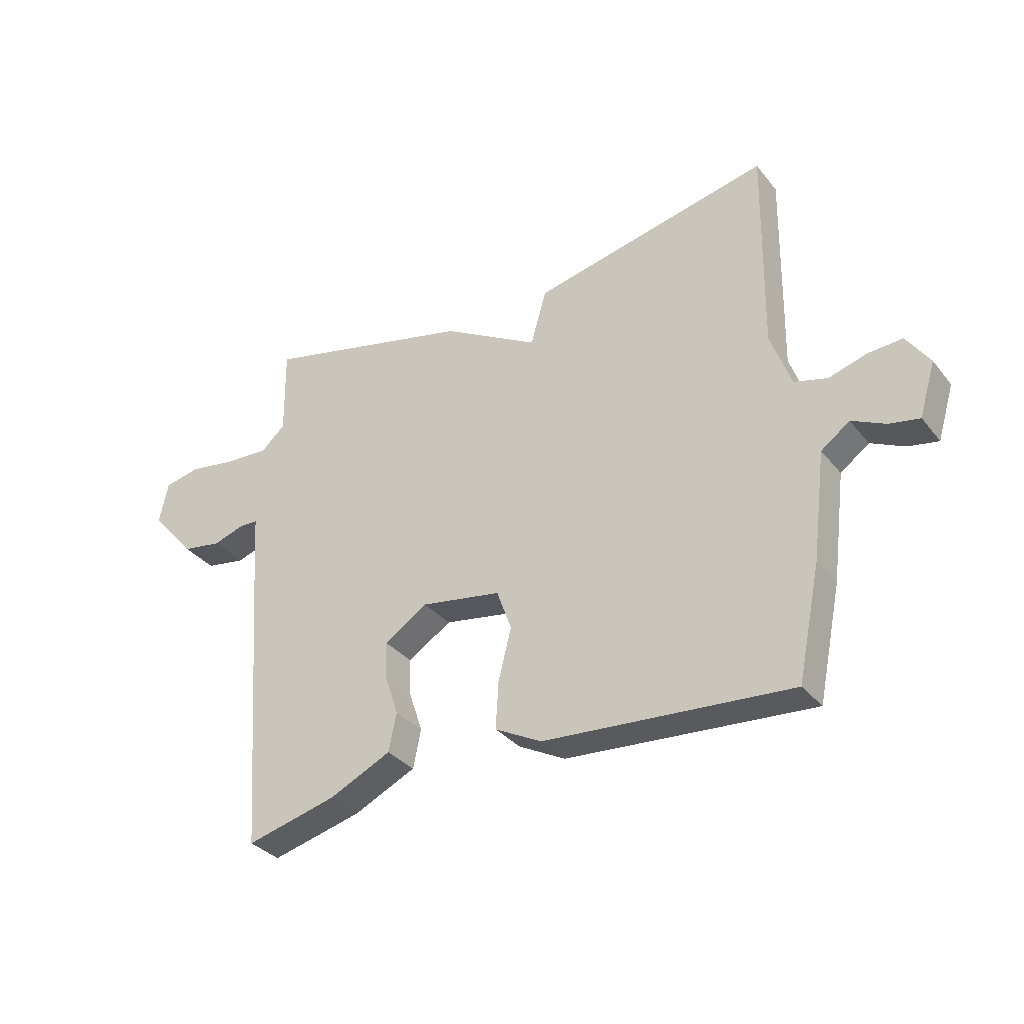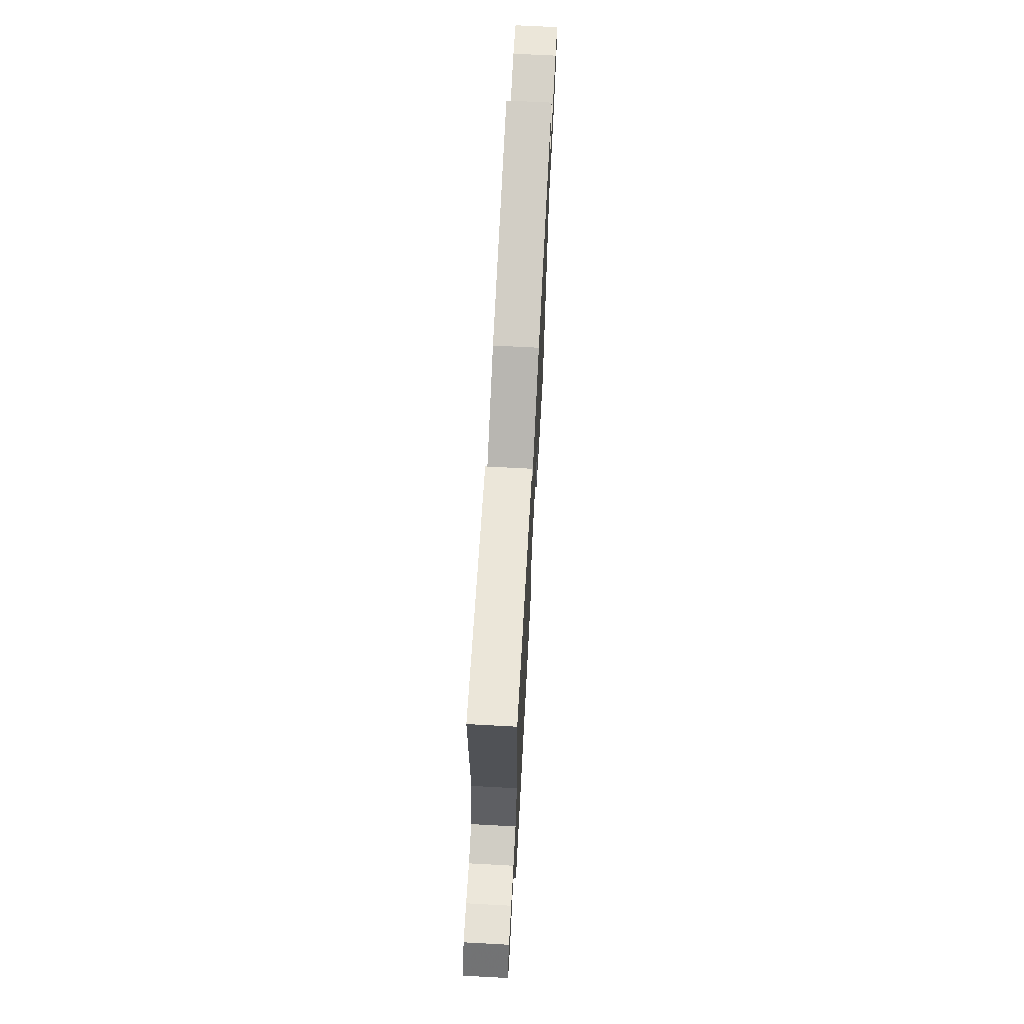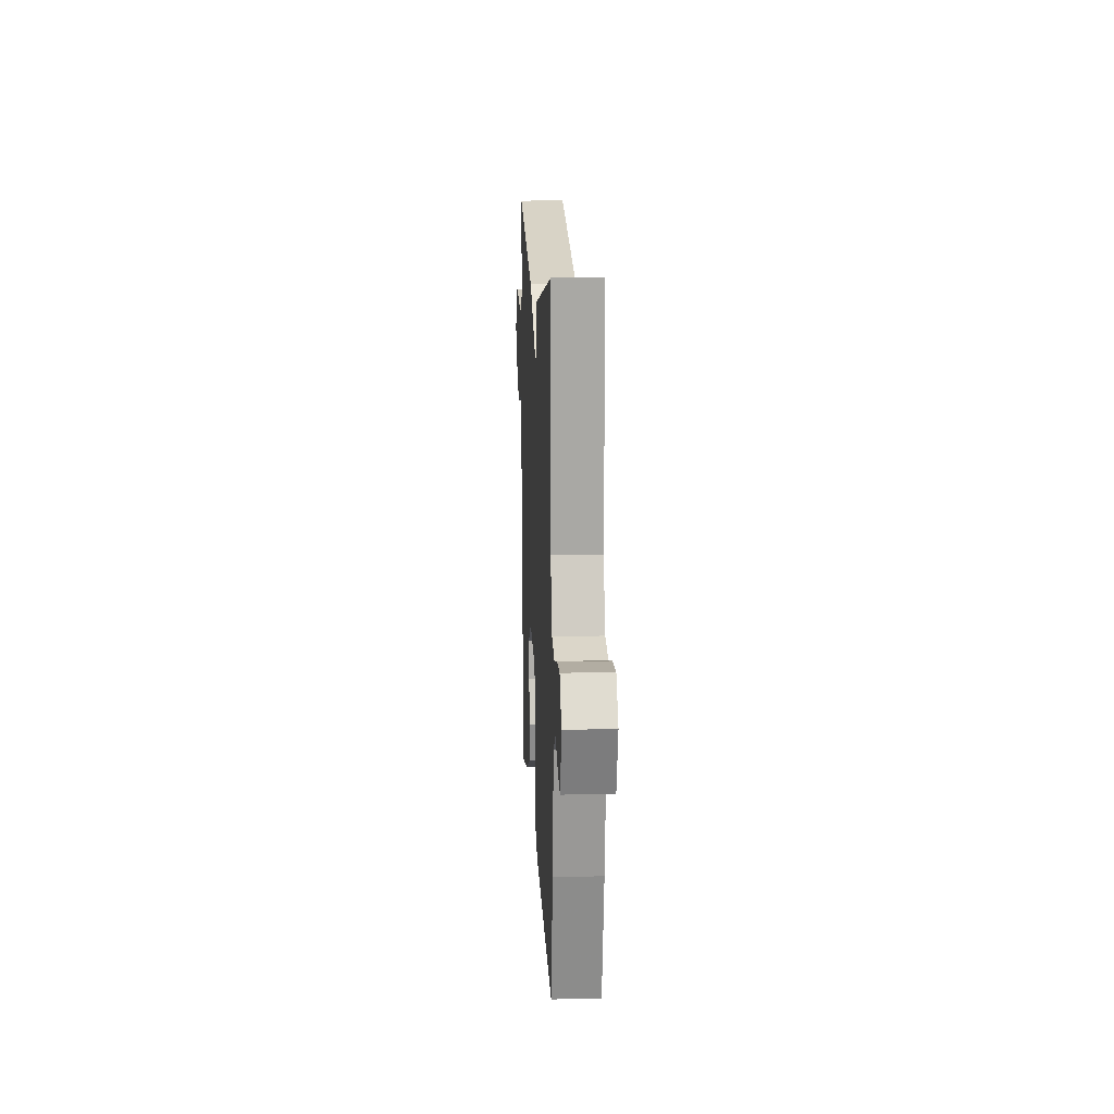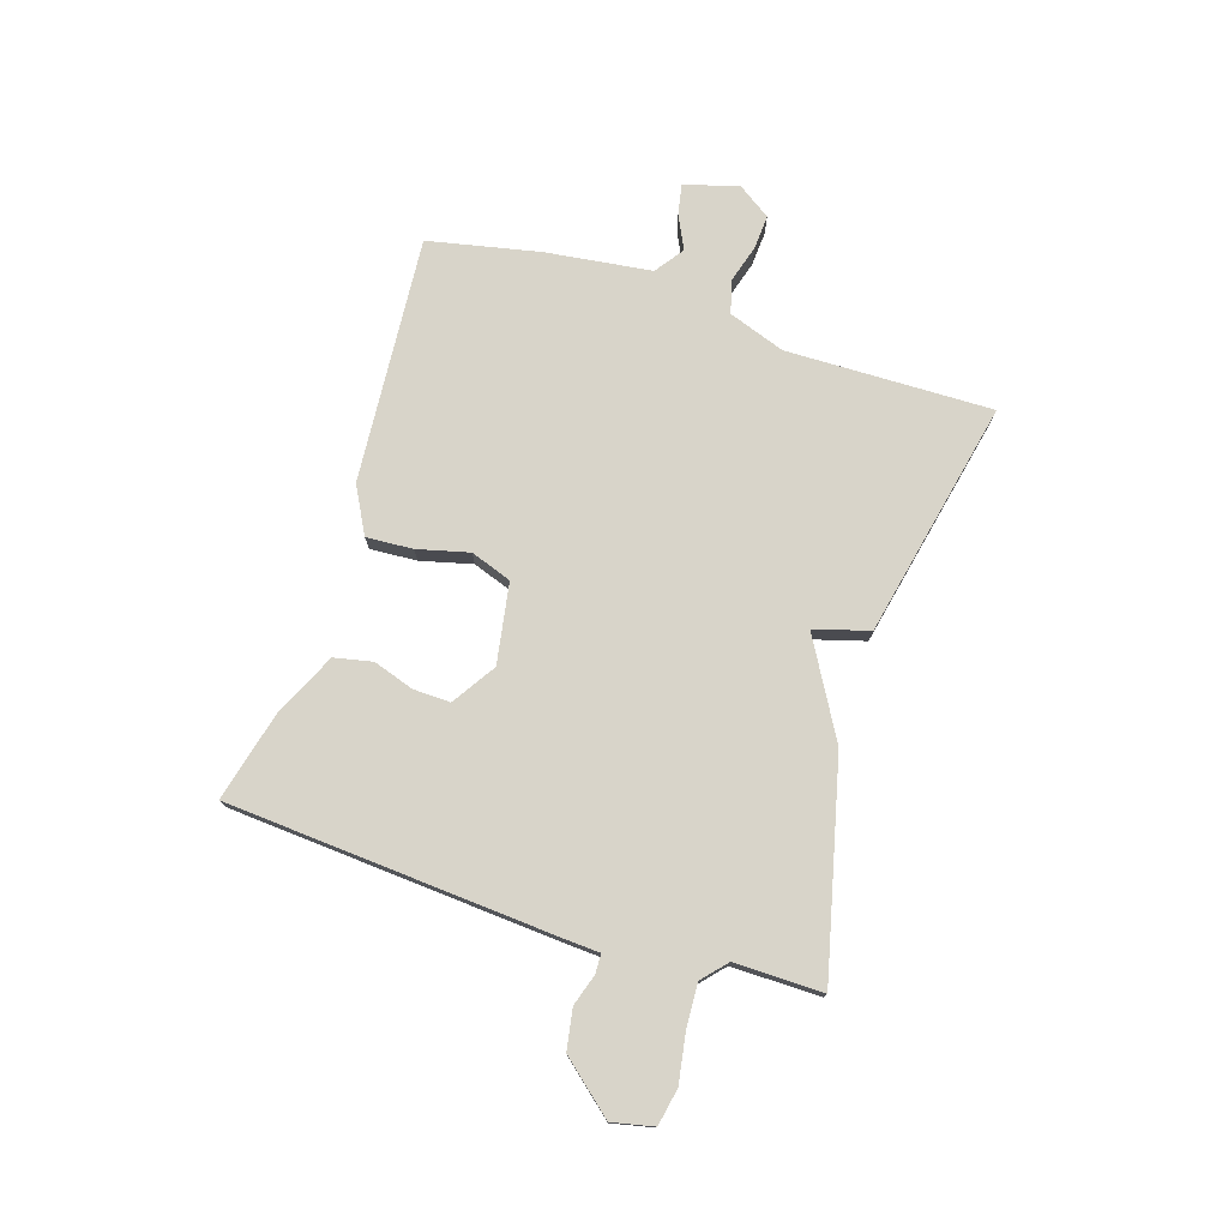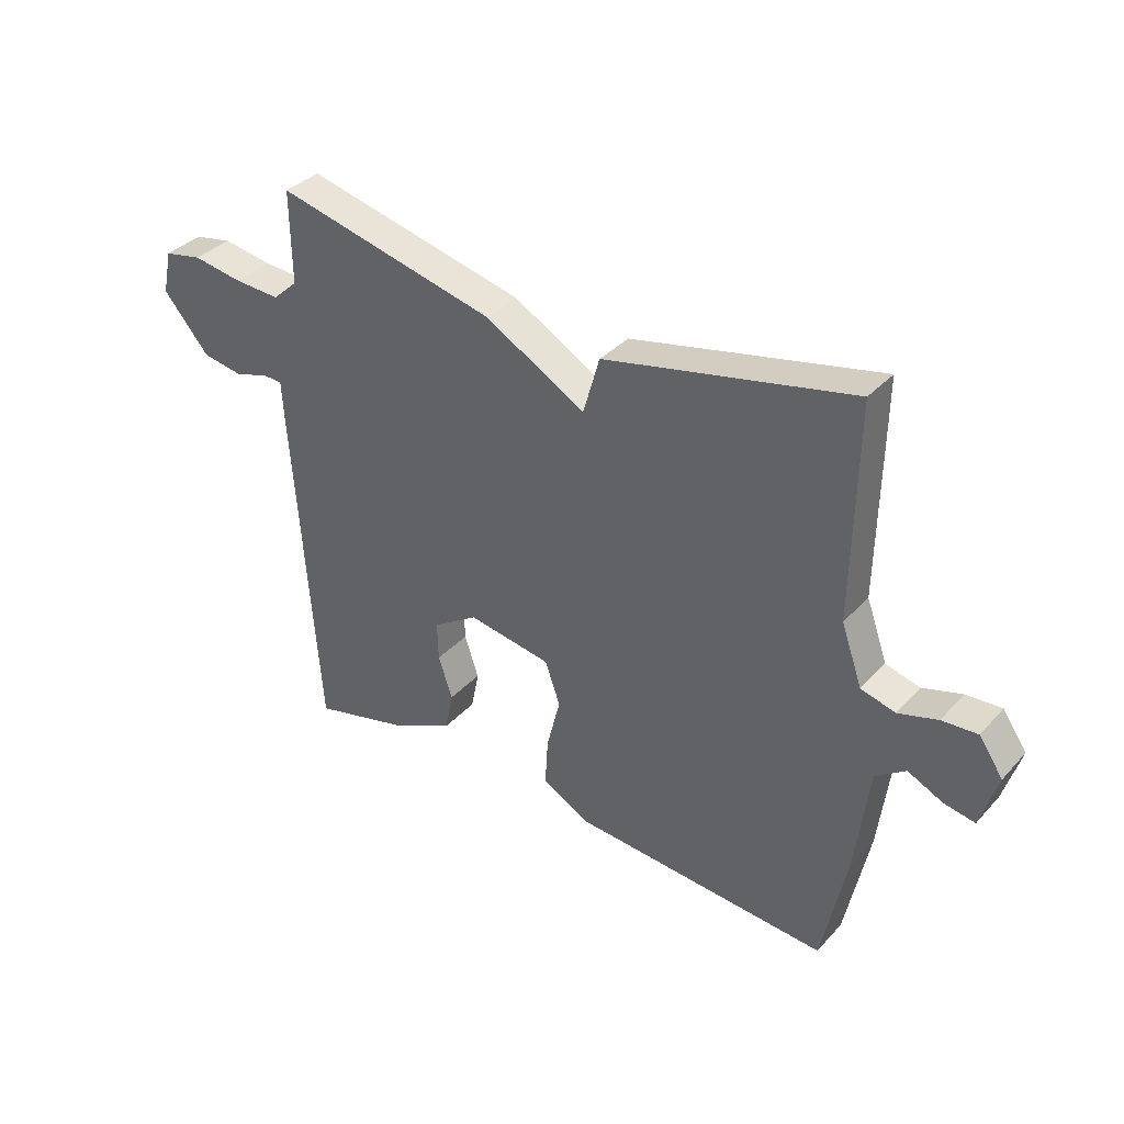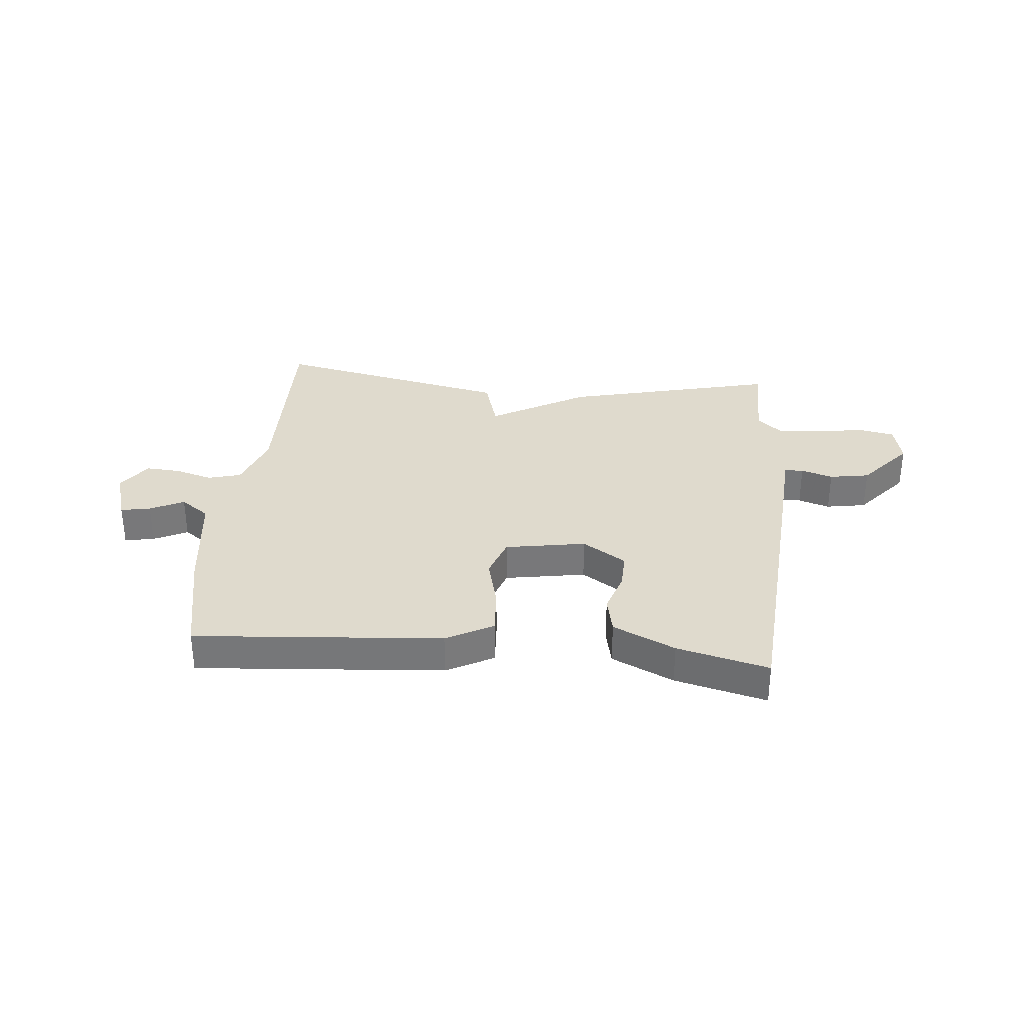
<metadata>
{"format":"obj","ext":"obj","renderer":"f3d","projection":"perspective","resolution":1024,"background":"white","views":[{"elev":-33.3,"azim":32.5,"up":"+Z"},{"elev":68.4,"azim":93.1,"up":"+Z"},{"elev":14.4,"azim":87.0,"up":"+Z"},{"elev":75.6,"azim":-72.4,"up":"+Y"},{"elev":35.6,"azim":36.2,"up":"+Z"},{"elev":32.8,"azim":-174.8,"up":"+Y"}]}
</metadata>
<code>
v -0.5 0.07 0.5
v -0.123 0.07 0.409
v 0.049 0.07 0.311
v 0.077 0.07 0.409
v 0.5 0.07 0.5
v 0.494 0.07 0.133
v 0.53 0.07 0.032
v 0.589 0.07 0.016
v 0.656 0.07 0.036
v 0.717 0.07 0.04
v 0.758 0.07 -0.02
v 0.729 0.07 -0.115
v 0.676 0.07 -0.105
v 0.616 0.07 -0.076
v 0.565 0.07 -0.113
v 0.541 0.07 -0.302
v 0.5 0.07 -0.5
v 0.061 0.07 -0.467
v -0.022 0.07 -0.423
v -0.017 0.07 -0.34
v 0.006 0.07 -0.248
v -0.02 0.07 -0.175
v -0.163 0.07 -0.151
v -0.24 0.07 -0.201
v -0.238 0.07 -0.267
v -0.214 0.07 -0.339
v -0.228 0.07 -0.407
v -0.338 0.07 -0.459
v -0.5 0.07 -0.5
v -0.542 0.07 0.08
v -0.546 0.07 0.148
v -0.58 0.07 0.149
v -0.636 0.07 0.131
v -0.707 0.07 0.143
v -0.786 0.07 0.235
v -0.77 0.07 0.309
v -0.705 0.07 0.322
v -0.619 0.07 0.308
v -0.541 0.07 0.304
v -0.498 0.07 0.343
v -0.5 0 0.5
v -0.123 0 0.409
v 0.049 0 0.311
v 0.077 0 0.409
v 0.5 0 0.5
v 0.494 0 0.133
v 0.53 0 0.032
v 0.589 0 0.016
v 0.656 0 0.036
v 0.717 0 0.04
v 0.758 0 -0.02
v 0.729 0 -0.115
v 0.676 0 -0.105
v 0.616 0 -0.076
v 0.565 0 -0.113
v 0.541 0 -0.302
v 0.5 0 -0.5
v 0.061 0 -0.467
v -0.022 0 -0.423
v -0.017 0 -0.34
v 0.006 0 -0.248
v -0.02 0 -0.175
v -0.163 0 -0.151
v -0.24 0 -0.201
v -0.238 0 -0.267
v -0.214 0 -0.339
v -0.228 0 -0.407
v -0.338 0 -0.459
v -0.5 0 -0.5
v -0.542 0 0.08
v -0.546 0 0.148
v -0.58 0 0.149
v -0.636 0 0.131
v -0.707 0 0.143
v -0.786 0 0.235
v -0.77 0 0.309
v -0.705 0 0.322
v -0.619 0 0.308
v -0.541 0 0.304
v -0.498 0 0.343
f 36 37 38
f 35 36 38
f 34 35 38
f 33 34 38
f 32 33 38
f 31 32 38 39
f 31 39 40
f 30 31 40
f 29 30 40
f 28 29 40
f 27 28 40
f 26 27 40
f 25 26 40
f 19 20 21
f 18 19 21
f 17 18 21
f 16 17 21
f 15 16 21
f 14 15 21 22
f 12 13 14
f 11 12 14
f 10 11 14
f 9 10 14
f 8 9 14
f 14 22 23
f 8 14 23
f 7 8 23
f 3 4 5 6
f 3 6 7 23
f 3 23 24
f 2 3 24
f 1 2 24
f 1 24 25 40
f 78 77 76
f 78 76 75
f 78 75 74
f 78 74 73
f 78 73 72
f 79 78 72 71
f 80 79 71
f 80 71 70
f 80 70 69
f 80 69 68
f 80 68 67
f 80 67 66
f 80 66 65
f 61 60 59
f 61 59 58
f 61 58 57
f 61 57 56
f 61 56 55
f 62 61 55 54
f 54 53 52
f 54 52 51
f 54 51 50
f 54 50 49
f 54 49 48
f 63 62 54
f 63 54 48
f 63 48 47
f 46 45 44 43
f 63 47 46 43
f 64 63 43
f 64 43 42
f 64 42 41
f 80 65 64 41
f 1 41 42 2
f 2 42 43 3
f 3 43 44 4
f 4 44 45 5
f 5 45 46 6
f 6 46 47 7
f 7 47 48 8
f 8 48 49 9
f 9 49 50 10
f 10 50 51 11
f 11 51 52 12
f 12 52 53 13
f 13 53 54 14
f 14 54 55 15
f 15 55 56 16
f 16 56 57 17
f 17 57 58 18
f 18 58 59 19
f 19 59 60 20
f 20 60 61 21
f 21 61 62 22
f 22 62 63 23
f 23 63 64 24
f 24 64 65 25
f 25 65 66 26
f 26 66 67 27
f 27 67 68 28
f 28 68 69 29
f 29 69 70 30
f 30 70 71 31
f 31 71 72 32
f 32 72 73 33
f 33 73 74 34
f 34 74 75 35
f 35 75 76 36
f 36 76 77 37
f 37 77 78 38
f 38 78 79 39
f 39 79 80 40
f 40 80 41 1

</code>
